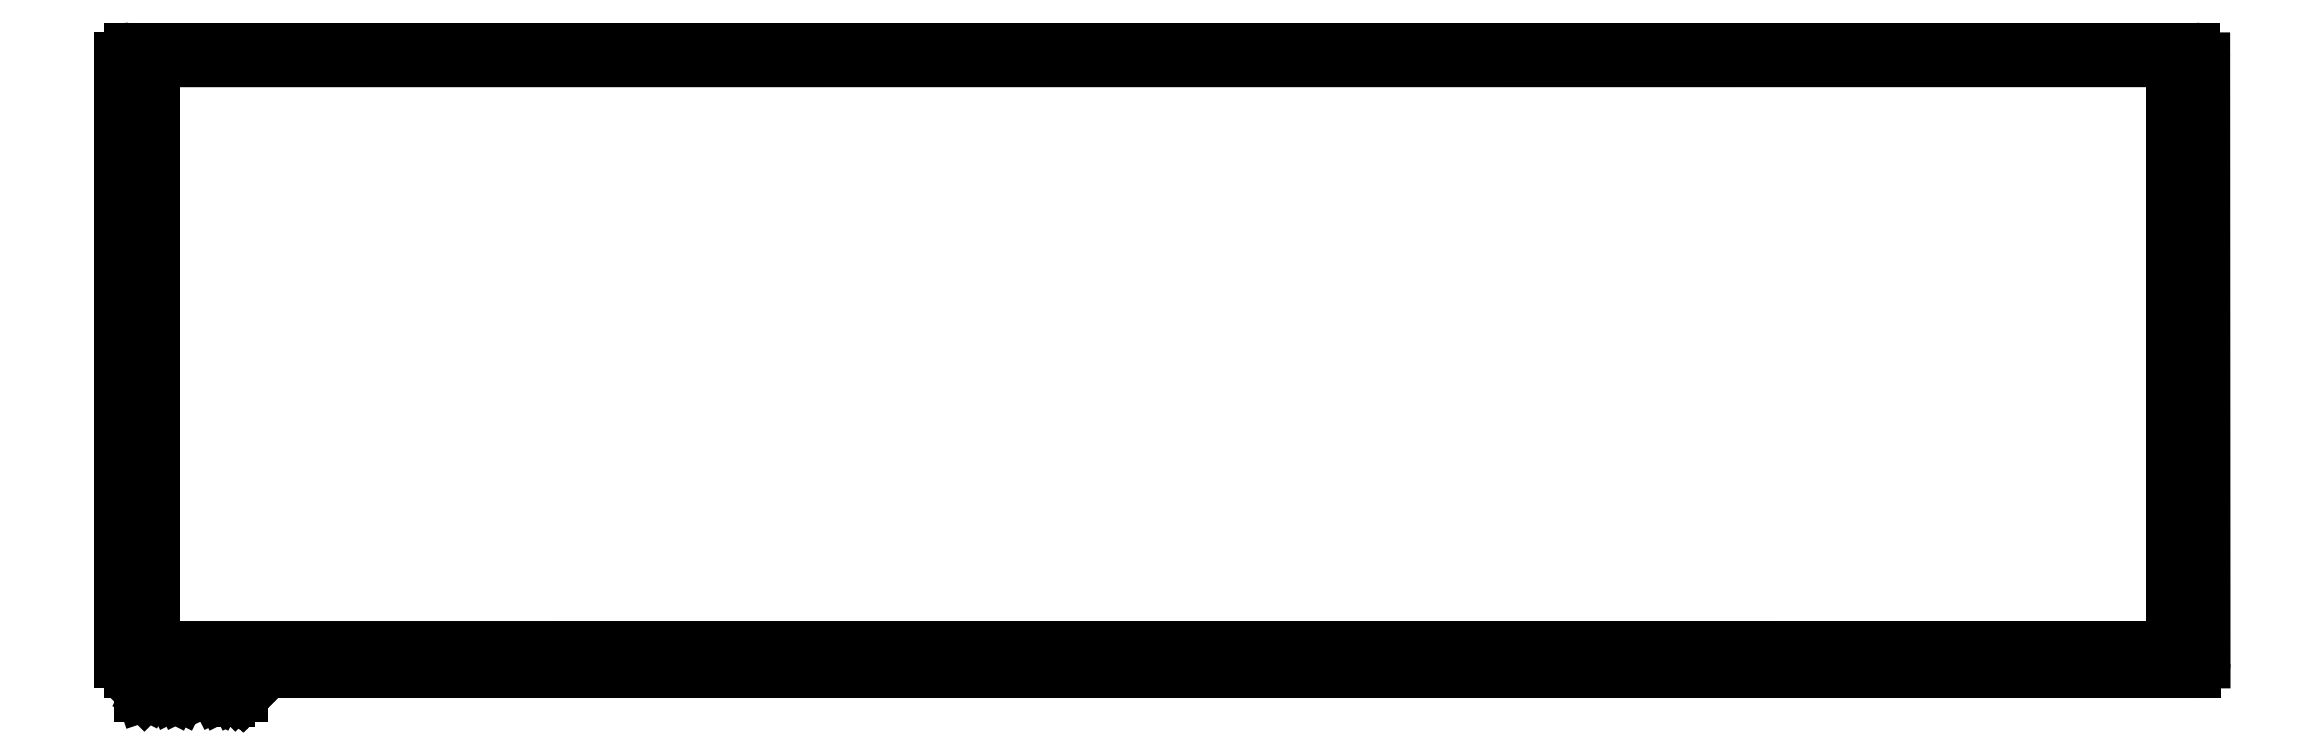
<metadata>
{"format":"dxf","ext":"dxf","renderer":"ezdxf+matplotlib","layout":"modelspace","background":"white","min_lineweight":24,"dpi":150}
</metadata>
<code>
0
SECTION
2
ENTITIES
0
ARC
8
BLACK
10
11
20
-4.28
40
0.05
50
-90
51
-0
0
ARC
8
BLACK
10
0.7041
20
-1.37
40
0.05
50
90
51
180
0
LINE
8
BLACK
10
0.5195
20
-4.47
11
11.18
21
-4.47
0
ARC
8
BLACK
10
11
20
-1.37
40
0.05
50
0.00415
51
90
0
ARC
8
BLACK
10
11.18
20
-4.42
40
0.05
50
-90
51
0.0003609
0
LINE
8
BLACK
10
0.6541
20
-1.37
11
0.6541
21
-4.28
0
LINE
8
BLACK
10
11.23
20
-4.42
11
11.22
21
-1.295
0
ARC
8
BLACK
10
0.5195
20
-4.42
40
0.05
50
-180
51
-90
0
ARC
8
BLACK
10
0.7041
20
-4.28
40
0.05
50
-180
51
-90
0
ARC
8
BLACK
10
0.5195
20
-1.295
40
0.05
50
-270
51
-180
0
LINE
8
BLACK
10
11.05
20
-4.28
11
11.05
21
-1.37
0
LINE
8
BLACK
10
11
20
-1.32
11
0.7041
21
-1.32
0
ARC
8
BLACK
10
11.17
20
-1.295
40
0.05
50
-0.00194
51
90
0
LINE
8
BLACK
10
0.7041
20
-4.33
11
11
21
-4.33
0
LINE
8
BLACK
10
11.17
20
-1.245
11
0.5195
21
-1.245
0
LINE
8
BLACK
10
0.4695
20
-1.295
11
0.4695
21
-4.42
0
LINE
8
BLACK
10
0.5689
20
-4.594
11
0.5689
21
-4.515
0
LINE
8
BLACK
10
0.5689
20
-4.515
11
0.5877
21
-4.515
0
LINE
8
BLACK
10
0.5877
20
-4.515
11
0.5989
21
-4.519
0
LINE
8
BLACK
10
0.5989
20
-4.519
11
0.6064
21
-4.526
0
LINE
8
BLACK
10
0.6064
20
-4.526
11
0.6102
21
-4.534
0
LINE
8
BLACK
10
0.6102
20
-4.534
11
0.6139
21
-4.549
0
LINE
8
BLACK
10
0.6139
20
-4.549
11
0.6139
21
-4.56
0
LINE
8
BLACK
10
0.6139
20
-4.56
11
0.6102
21
-4.575
0
LINE
8
BLACK
10
0.6102
20
-4.575
11
0.6064
21
-4.583
0
LINE
8
BLACK
10
0.6064
20
-4.583
11
0.5989
21
-4.59
0
LINE
8
BLACK
10
0.5989
20
-4.59
11
0.5877
21
-4.594
0
LINE
8
BLACK
10
0.5877
20
-4.594
11
0.5689
21
-4.594
0
LINE
8
BLACK
10
0.6477
20
-4.594
11
0.6477
21
-4.541
0
LINE
8
BLACK
10
0.6477
20
-4.556
11
0.6514
21
-4.549
0
LINE
8
BLACK
10
0.6514
20
-4.549
11
0.6552
21
-4.545
0
LINE
8
BLACK
10
0.6552
20
-4.545
11
0.6627
21
-4.541
0
LINE
8
BLACK
10
0.6627
20
-4.541
11
0.6702
21
-4.541
0
LINE
8
BLACK
10
0.6964
20
-4.594
11
0.6964
21
-4.541
0
LINE
8
BLACK
10
0.6964
20
-4.515
11
0.6927
21
-4.519
0
LINE
8
BLACK
10
0.6927
20
-4.519
11
0.6964
21
-4.523
0
LINE
8
BLACK
10
0.6964
20
-4.523
11
0.7002
21
-4.519
0
LINE
8
BLACK
10
0.7002
20
-4.519
11
0.6964
21
-4.515
0
LINE
8
BLACK
10
0.6964
20
-4.515
11
0.6964
21
-4.523
0
LINE
8
BLACK
10
0.7452
20
-4.594
11
0.7377
21
-4.59
0
LINE
8
BLACK
10
0.7377
20
-4.59
11
0.7339
21
-4.583
0
LINE
8
BLACK
10
0.7339
20
-4.583
11
0.7339
21
-4.515
0
LINE
8
BLACK
10
0.7864
20
-4.594
11
0.7789
21
-4.59
0
LINE
8
BLACK
10
0.7789
20
-4.59
11
0.7752
21
-4.583
0
LINE
8
BLACK
10
0.7752
20
-4.583
11
0.7752
21
-4.515
0
LINE
8
BLACK
10
0.8764
20
-4.594
11
0.8764
21
-4.515
0
LINE
8
BLACK
10
0.8764
20
-4.515
11
0.9026
21
-4.571
0
LINE
8
BLACK
10
0.9026
20
-4.571
11
0.9289
21
-4.515
0
LINE
8
BLACK
10
0.9289
20
-4.515
11
0.9289
21
-4.594
0
LINE
8
BLACK
10
1
20
-4.594
11
1
21
-4.553
0
LINE
8
BLACK
10
1
20
-4.553
11
0.9964
21
-4.545
0
LINE
8
BLACK
10
0.9964
20
-4.545
11
0.9889
21
-4.541
0
LINE
8
BLACK
10
0.9889
20
-4.541
11
0.9739
21
-4.541
0
LINE
8
BLACK
10
0.9739
20
-4.541
11
0.9664
21
-4.545
0
LINE
8
BLACK
10
1
20
-4.59
11
0.9926
21
-4.594
0
LINE
8
BLACK
10
0.9926
20
-4.594
11
0.9739
21
-4.594
0
LINE
8
BLACK
10
0.9739
20
-4.594
11
0.9664
21
-4.59
0
LINE
8
BLACK
10
0.9664
20
-4.59
11
0.9626
21
-4.583
0
LINE
8
BLACK
10
0.9626
20
-4.583
11
0.9626
21
-4.575
0
LINE
8
BLACK
10
0.9626
20
-4.575
11
0.9664
21
-4.568
0
LINE
8
BLACK
10
0.9664
20
-4.568
11
0.9739
21
-4.564
0
LINE
8
BLACK
10
0.9739
20
-4.564
11
0.9926
21
-4.564
0
LINE
8
BLACK
10
0.9926
20
-4.564
11
1
21
-4.56
0
LINE
8
BLACK
10
1.038
20
-4.541
11
1.038
21
-4.62
0
LINE
8
BLACK
10
1.038
20
-4.545
11
1.045
21
-4.541
0
LINE
8
BLACK
10
1.045
20
-4.541
11
1.06
21
-4.541
0
LINE
8
BLACK
10
1.06
20
-4.541
11
1.068
21
-4.545
0
LINE
8
BLACK
10
1.068
20
-4.545
11
1.071
21
-4.549
0
LINE
8
BLACK
10
1.071
20
-4.549
11
1.075
21
-4.556
0
LINE
8
BLACK
10
1.075
20
-4.556
11
1.075
21
-4.579
0
LINE
8
BLACK
10
1.075
20
-4.579
11
1.071
21
-4.586
0
LINE
8
BLACK
10
1.071
20
-4.586
11
1.068
21
-4.59
0
LINE
8
BLACK
10
1.068
20
-4.59
11
1.06
21
-4.594
0
LINE
8
BLACK
10
1.06
20
-4.594
11
1.045
21
-4.594
0
LINE
8
BLACK
10
1.045
20
-4.594
11
1.038
21
-4.59
0
LINE
8
BLACK
10
1.109
20
-4.586
11
1.113
21
-4.59
0
LINE
8
BLACK
10
1.113
20
-4.59
11
1.109
21
-4.594
0
LINE
8
BLACK
10
1.109
20
-4.594
11
1.105
21
-4.59
0
LINE
8
BLACK
10
1.105
20
-4.59
11
1.109
21
-4.586
0
LINE
8
BLACK
10
1.109
20
-4.586
11
1.109
21
-4.594
0
LINE
8
BLACK
10
1.109
20
-4.545
11
1.113
21
-4.549
0
LINE
8
BLACK
10
1.113
20
-4.549
11
1.109
21
-4.553
0
LINE
8
BLACK
10
1.109
20
-4.553
11
1.105
21
-4.549
0
LINE
8
BLACK
10
1.105
20
-4.549
11
1.109
21
-4.545
0
LINE
8
BLACK
10
1.109
20
-4.545
11
1.109
21
-4.553
0
ENDSEC
0
EOF

</code>
